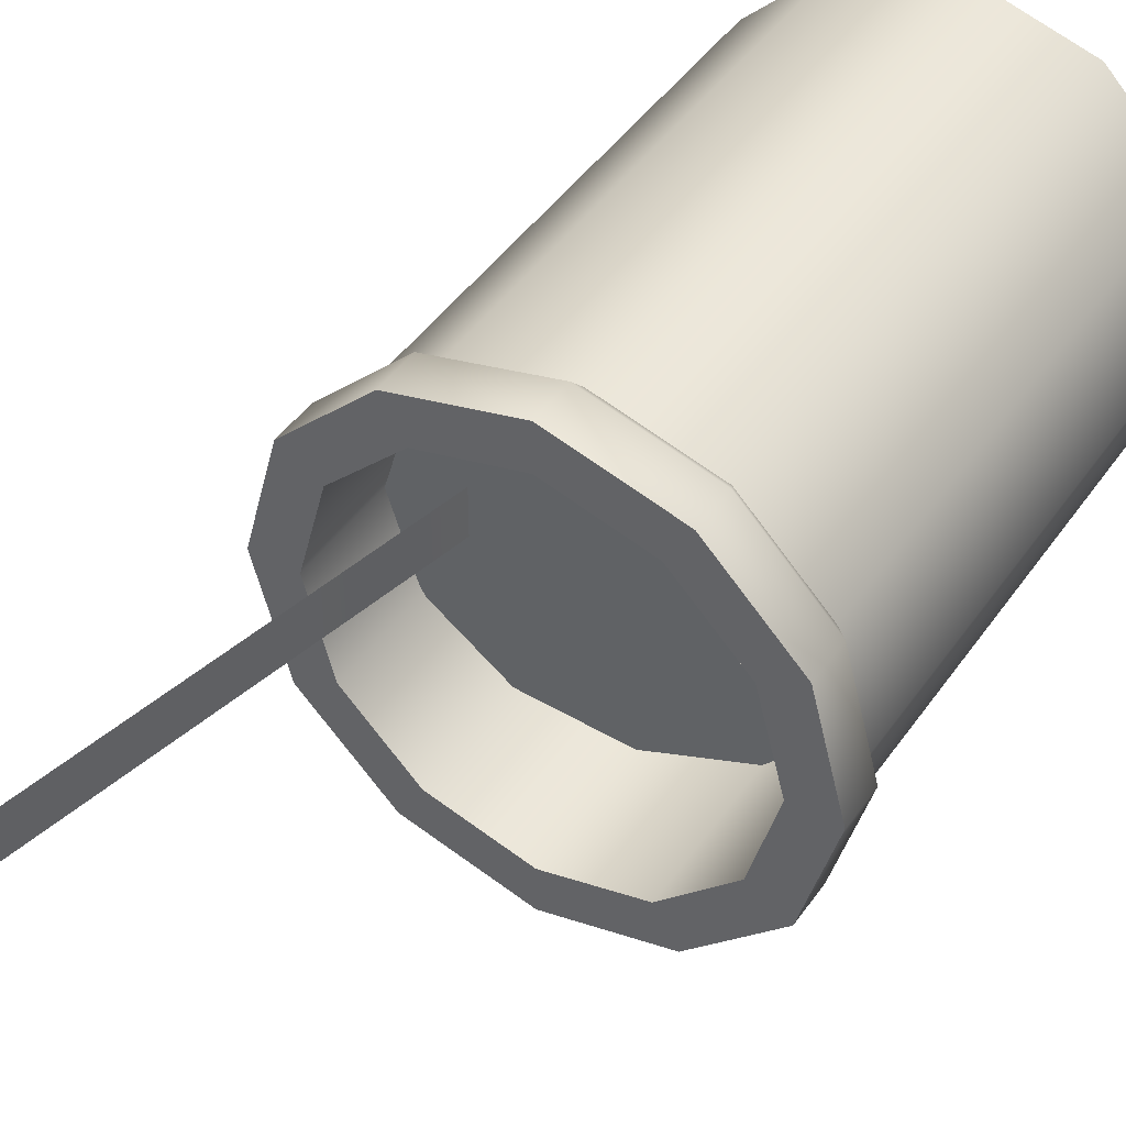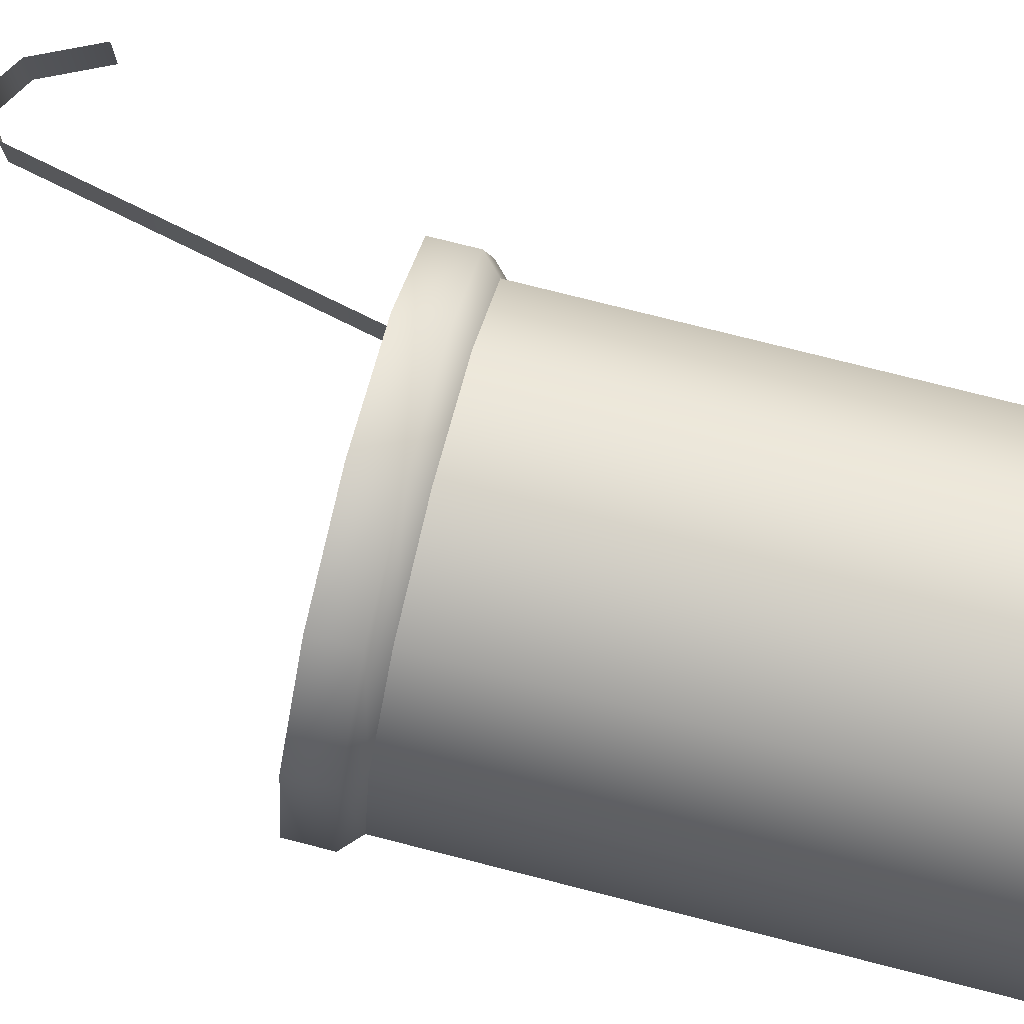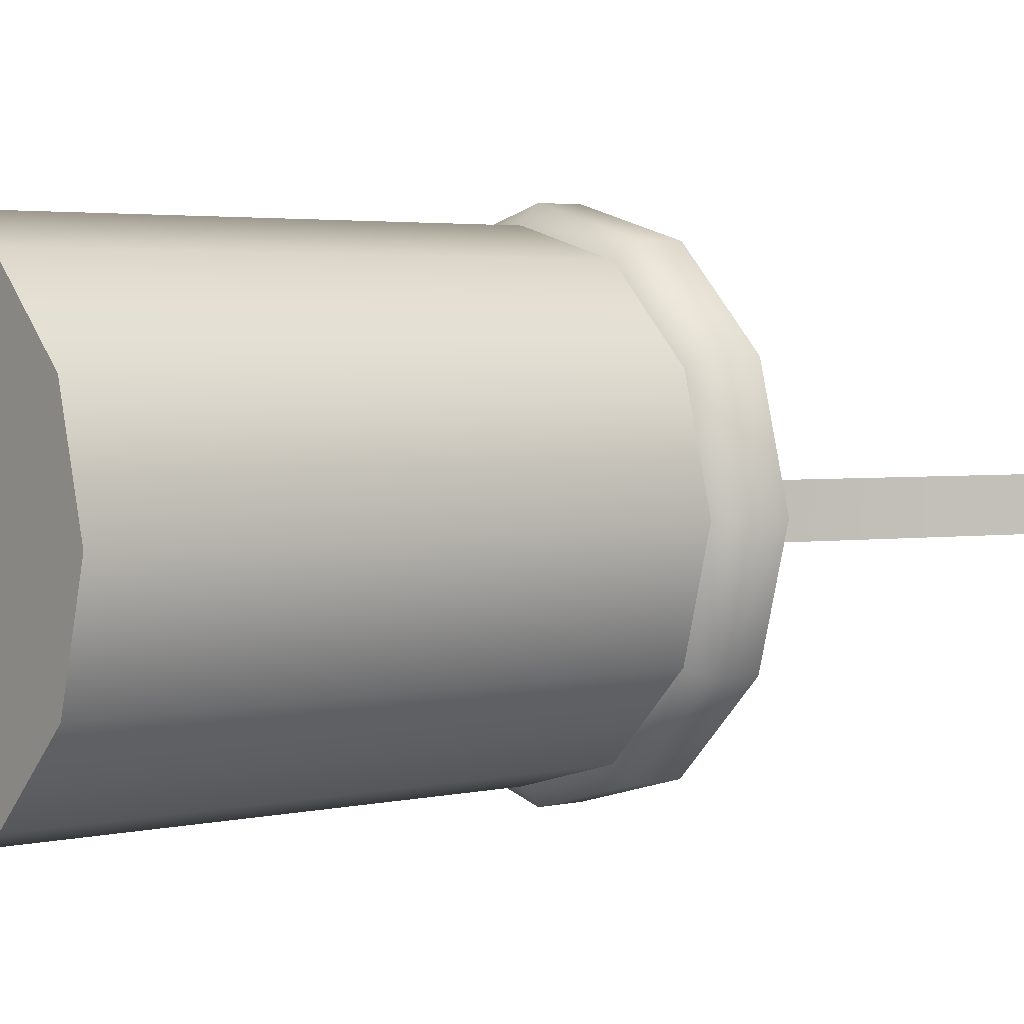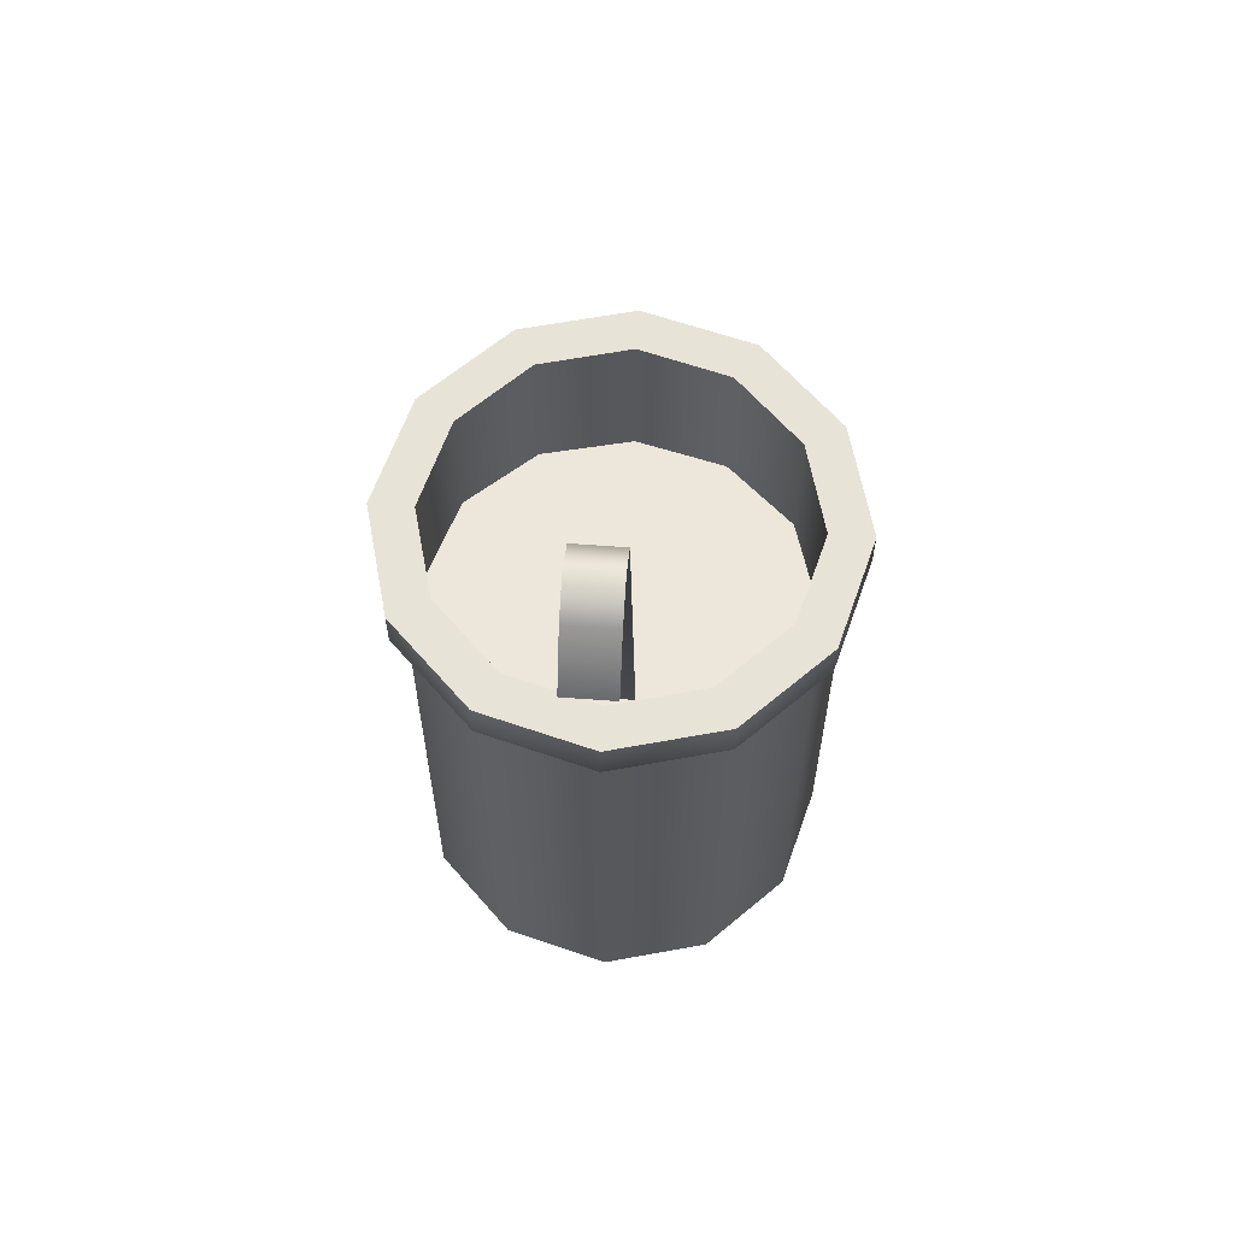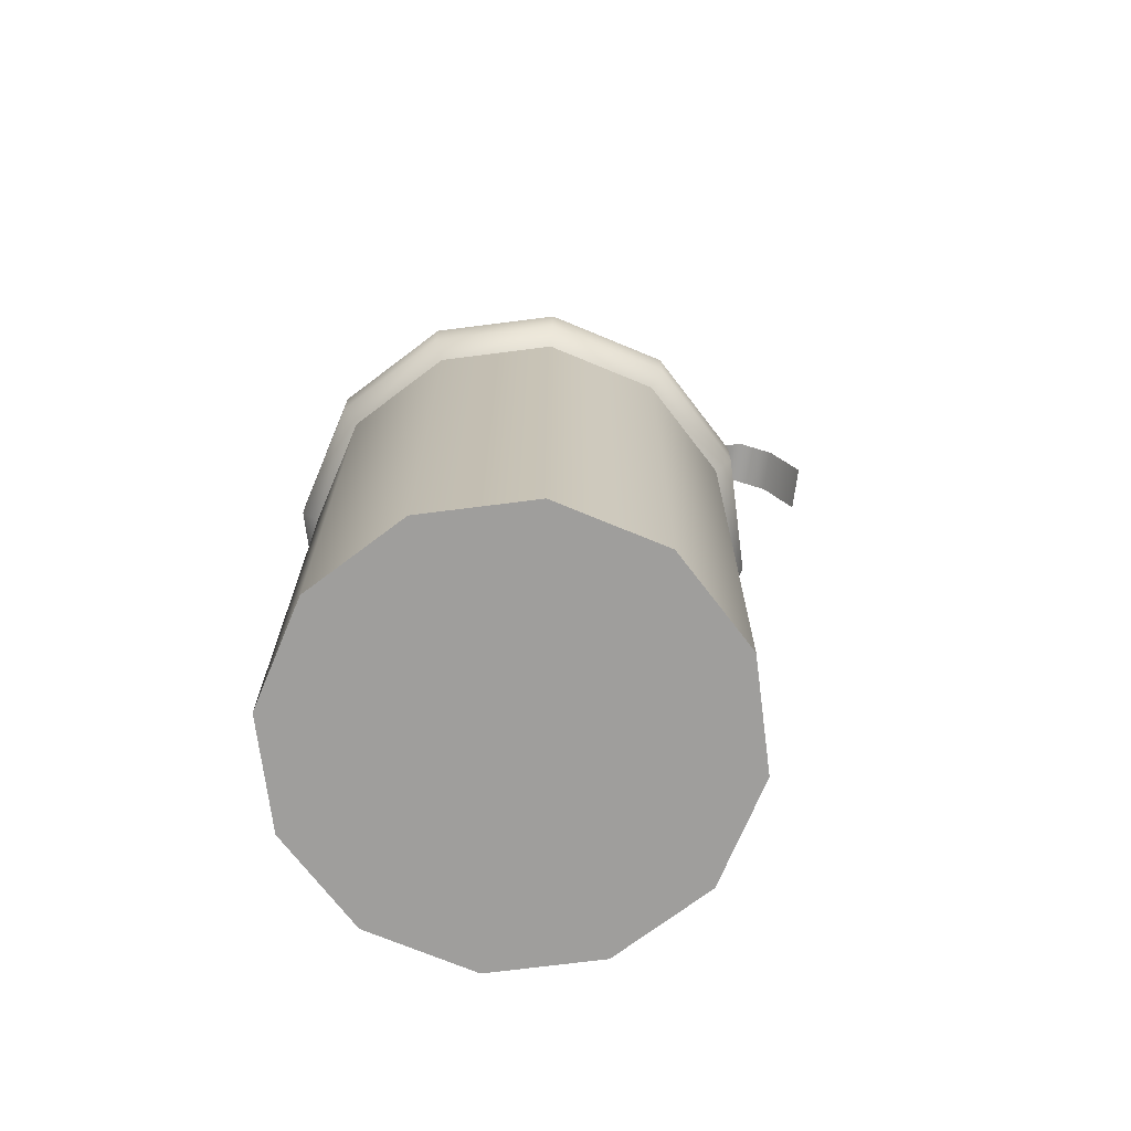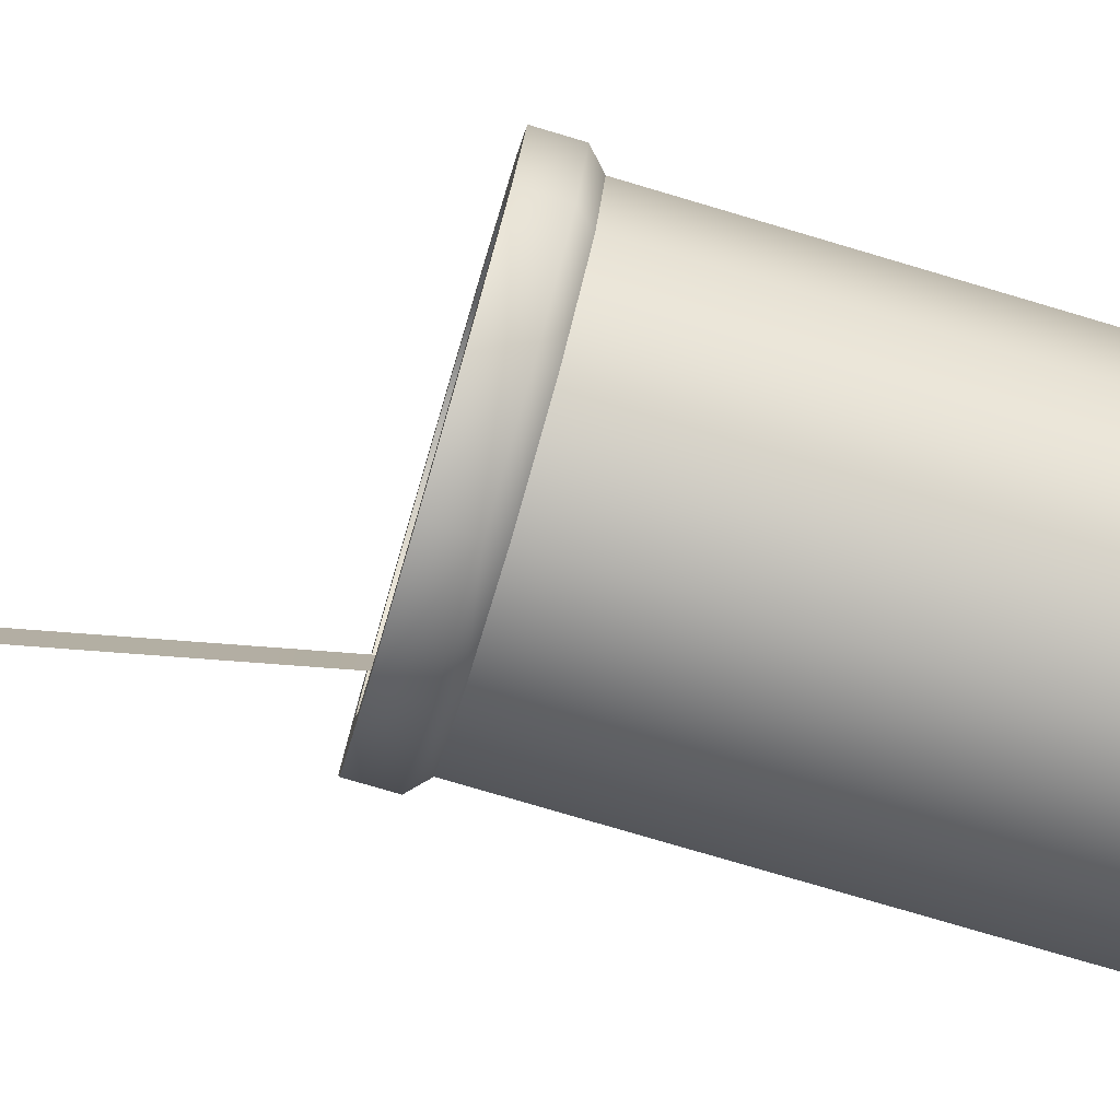
<metadata>
{"format":"obj","ext":"obj","renderer":"f3d","projection":"perspective","resolution":1024,"background":"white","views":[{"elev":44.9,"azim":-147.4,"up":"+Z"},{"elev":77.2,"azim":-75.8,"up":"+Z"},{"elev":3.2,"azim":51.3,"up":"+Z"},{"elev":61.9,"azim":94.4,"up":"+Y"},{"elev":-70.9,"azim":-7.7,"up":"+Y"},{"elev":-78.6,"azim":-106.4,"up":"+Z"}]}
</metadata>
<code>
g MainCity_Prop_Seasoning_02
v 0.02733 0.1331 0.04186
v -0.01273 0.1264 0.05949
v 0.04592 0.1362 4.578e-07
v 0.02733 0.1331 -0.04063
v -0.01273 0.1264 -0.05949
v -0.01273 0.1264 -0.05949
v -0.01273 0.1264 0.05949
v -0.05279 0.1197 -0.04063
v -0.07138 0.1165 4.578e-07
v -0.05279 0.1197 0.04186
v -0.07915 0.1519 3.052e-07
v -0.07024 0.1641 -0.03325
v -0.07915 0.1641 3.052e-07
v -0.07024 0.1519 -0.03325
v -0.0459 0.1641 -0.0576
v -0.06588 0.147 -0.03073
v -0.07411 0.147 3.052e-07
v -0.04338 0.147 -0.05323
v -0.0459 0.1519 -0.0576
v -0.01265 0.1641 -0.06651
v -0.01265 0.147 -0.06146
v -0.01265 0.1519 -0.06651
v 0.02061 0.1641 -0.0576
v 0.01808 0.147 -0.05323
v 0.02061 0.1519 -0.0576
v 0.04495 0.1641 -0.03325
v 0.04058 0.147 -0.03073
v 0.04495 0.1519 -0.03325
v 0.05386 0.1641 3.052e-07
v 0.04882 0.147 3.052e-07
v 0.05386 0.1519 3.052e-07
v 0.04495 0.1641 0.03325
v 0.05386 0.1641 3.052e-07
v 0.05386 0.1519 3.052e-07
v 0.04495 0.1519 0.03325
v 0.02061 0.1641 0.0576
v 0.04058 0.147 0.03073
v 0.04882 0.147 3.052e-07
v 0.01808 0.147 0.05323
v 0.02061 0.1519 0.0576
v -0.01265 0.1641 0.06651
v -0.01265 0.147 0.06146
v -0.01265 0.1519 0.06651
v -0.0459 0.1641 0.0576
v -0.04338 0.147 0.05323
v -0.0459 0.1519 0.0576
v -0.07024 0.1641 0.03325
v -0.06588 0.147 0.03073
v -0.07024 0.1519 0.03325
v -0.07915 0.1641 3.052e-07
v -0.07411 0.147 3.052e-07
v -0.07915 0.1519 3.052e-07
v -0.07024 0.1641 -0.03325
v -0.0665 0.1641 3.052e-07
v -0.07915 0.1641 3.052e-07
v -0.05929 0.1641 -0.02693
v -0.0459 0.1641 -0.0576
v -0.03958 0.1641 -0.04664
v -0.01265 0.1641 -0.06651
v -0.01265 0.1641 -0.05386
v 0.02061 0.1641 -0.0576
v 0.01428 0.1641 -0.04664
v 0.04495 0.1641 -0.03325
v 0.03399 0.1641 -0.02693
v 0.05386 0.1641 3.052e-07
v 0.04121 0.1641 3.052e-07
v -0.0665 0.1641 3.052e-07
v -0.07024 0.1641 0.03325
v -0.07915 0.1641 3.052e-07
v -0.05929 0.1641 0.02693
v -0.03958 0.1641 0.04664
v -0.0459 0.1641 0.0576
v -0.01265 0.1641 0.05386
v -0.01265 0.1641 0.06651
v 0.01428 0.1641 0.04664
v 0.02061 0.1641 0.0576
v 0.03399 0.1641 0.02693
v 0.04495 0.1641 0.03325
v 0.04121 0.1641 3.052e-07
v 0.05386 0.1641 3.052e-07
v -0.07411 -3.815e-08 3.052e-07
v -0.06588 0.147 -0.03073
v -0.07411 0.147 3.052e-07
v -0.06588 -3.815e-08 -0.03073
v -0.04338 0.147 -0.05323
v -0.04338 -1.144e-07 -0.05323
v -0.01265 0.147 -0.06146
v -0.01265 -2.67e-07 -0.06146
v 0.01808 0.147 -0.05323
v 0.01808 -1.144e-07 -0.05323
v 0.04058 0.147 -0.03073
v 0.04058 -3.815e-08 -0.03073
v 0.04882 0.147 3.052e-07
v 0.04882 -3.815e-08 3.052e-07
v -0.07411 0.147 3.052e-07
v -0.06588 -3.815e-08 0.03073
v -0.07411 -3.815e-08 3.052e-07
v -0.06588 0.147 0.03073
v -0.04338 -1.144e-07 0.05323
v -0.04338 0.147 0.05323
v -0.01265 -1.144e-07 0.06146
v -0.01265 0.147 0.06146
v 0.01808 -1.144e-07 0.05323
v 0.01808 0.147 0.05323
v 0.04058 -3.815e-08 0.03073
v 0.04058 0.147 0.03073
v 0.04882 -3.815e-08 3.052e-07
v 0.04882 0.147 3.052e-07
v 0.02057 0.119 0.006703
v 0.05129 0.2621 -0.006696
v 0.02057 0.119 -0.006699
v 0.05127 0.262 0.006706
v 0.06104 0.2683 -0.00669
v 0.06122 0.2685 0.006712
v 0.07089 0.2622 0.006718
v 0.07087 0.2622 -0.006684
v 0.07908 0.2448 0.006721
v 0.07905 0.2449 -0.006681
v 0.05115 0.2621 -0.006701
v 0.0205 0.1194 0.006701
v 0.0205 0.1194 -0.006701
v 0.05115 0.2621 0.006701
v 0.06122 0.2686 0.006701
v 0.06104 0.2684 -0.006701
v 0.07094 0.2623 0.006701
v 0.07094 0.2623 -0.006701
v 0.07915 0.2449 0.006701
v 0.07915 0.2449 -0.006701
v 0.01808 -1.144e-07 0.05323
v 0.04058 -3.815e-08 0.03073
v 0.04882 -3.815e-08 3.052e-07
v -0.01265 -1.144e-07 0.06146
v -0.07411 -3.815e-08 3.052e-07
v -0.04338 -1.144e-07 0.05323
v -0.06588 -3.815e-08 0.03073
v -0.01265 -2.67e-07 -0.06146
v -0.04338 -1.144e-07 -0.05323
v -0.06588 -3.815e-08 -0.03073
v -0.07411 -3.815e-08 3.052e-07
v 0.04882 -3.815e-08 3.052e-07
v 0.01808 -1.144e-07 -0.05323
v 0.04058 -3.815e-08 -0.03073
v -0.0665 0.1641 3.052e-07
v -0.0665 0.1173 3.052e-07
v -0.05929 0.1173 0.02693
v -0.05929 0.1641 0.02693
v -0.03958 0.1173 0.04664
v -0.03958 0.1641 0.04664
v -0.01265 0.1173 0.05386
v -0.01265 0.1641 0.05386
v 0.01428 0.1173 0.04664
v 0.01428 0.1641 0.04664
v 0.03399 0.1173 0.02693
v 0.03399 0.1641 0.02693
v 0.04121 0.1173 3.052e-07
v 0.04121 0.1641 3.052e-07
v 0.04121 0.1641 3.052e-07
v 0.04121 0.1173 3.052e-07
v 0.03399 0.1173 -0.02693
v 0.03399 0.1641 -0.02693
v 0.01428 0.1173 -0.04664
v 0.01428 0.1641 -0.04664
v -0.01265 0.1173 -0.05386
v -0.01265 0.1641 -0.05386
v -0.03958 0.1173 -0.04664
v -0.03958 0.1641 -0.04664
v -0.05929 0.1173 -0.02693
v -0.05929 0.1641 -0.02693
v -0.0665 0.1173 3.052e-07
v -0.0665 0.1641 3.052e-07
g MainCity_Prop_Seasoning_02_0
f 3 2 1
f 4 2 3
f 5 2 4
f 8 7 6
f 9 7 8
f 10 7 9
f 13 12 11
f 12 14 11
f 14 12 15
f 11 14 16
f 17 11 16
f 18 16 14
f 19 14 15
f 19 18 14
f 19 15 20
f 21 18 19
f 22 19 20
f 22 21 19
f 22 20 23
f 24 21 22
f 25 22 23
f 25 24 22
f 25 23 26
f 27 24 25
f 28 25 26
f 28 27 25
f 28 26 29
f 30 27 28
f 31 28 29
f 31 30 28
f 34 33 32
f 35 34 32
f 35 32 36
f 35 37 34
f 37 38 34
f 39 37 35
f 40 35 36
f 40 39 35
f 40 36 41
f 42 39 40
f 43 40 41
f 43 42 40
f 43 41 44
f 45 42 43
f 46 43 44
f 46 45 43
f 46 44 47
f 48 45 46
f 49 46 47
f 49 48 46
f 49 47 50
f 51 48 49
f 52 49 50
f 52 51 49
f 55 54 53
f 54 56 53
f 53 56 57
f 56 58 57
f 57 58 59
f 58 60 59
f 59 60 61
f 60 62 61
f 61 62 63
f 62 64 63
f 63 64 65
f 64 66 65
f 69 68 67
f 68 70 67
f 71 70 68
f 72 71 68
f 73 71 72
f 74 73 72
f 75 73 74
f 76 75 74
f 77 75 76
f 78 77 76
f 79 77 78
f 80 79 78
f 83 82 81
f 82 84 81
f 84 82 85
f 86 84 85
f 86 85 87
f 88 86 87
f 88 87 89
f 90 88 89
f 90 89 91
f 92 90 91
f 92 91 93
f 94 92 93
f 97 96 95
f 96 98 95
f 96 99 98
f 99 100 98
f 99 101 100
f 101 102 100
f 101 103 102
f 103 104 102
f 103 105 104
f 105 106 104
f 105 107 106
f 107 108 106
f 111 110 109
f 110 112 109
f 112 110 113
f 114 112 113
f 114 113 115
f 113 116 115
f 115 116 117
f 116 118 117
f 121 120 119
f 120 122 119
f 122 123 119
f 123 124 119
f 123 125 124
f 125 126 124
f 125 127 126
f 127 128 126
f 131 130 129
f 132 131 129
f 132 133 131
f 132 134 133
f 134 135 133
f 138 137 136
f 139 138 136
f 139 136 140
f 136 141 140
f 141 142 140
f 145 144 143
f 146 145 143
f 147 145 146
f 148 147 146
f 149 147 148
f 150 149 148
f 151 149 150
f 152 151 150
f 153 151 152
f 154 153 152
f 155 153 154
f 156 155 154
f 159 158 157
f 160 159 157
f 161 159 160
f 162 161 160
f 163 161 162
f 164 163 162
f 165 163 164
f 166 165 164
f 167 165 166
f 168 167 166
f 169 167 168
f 170 169 168

</code>
